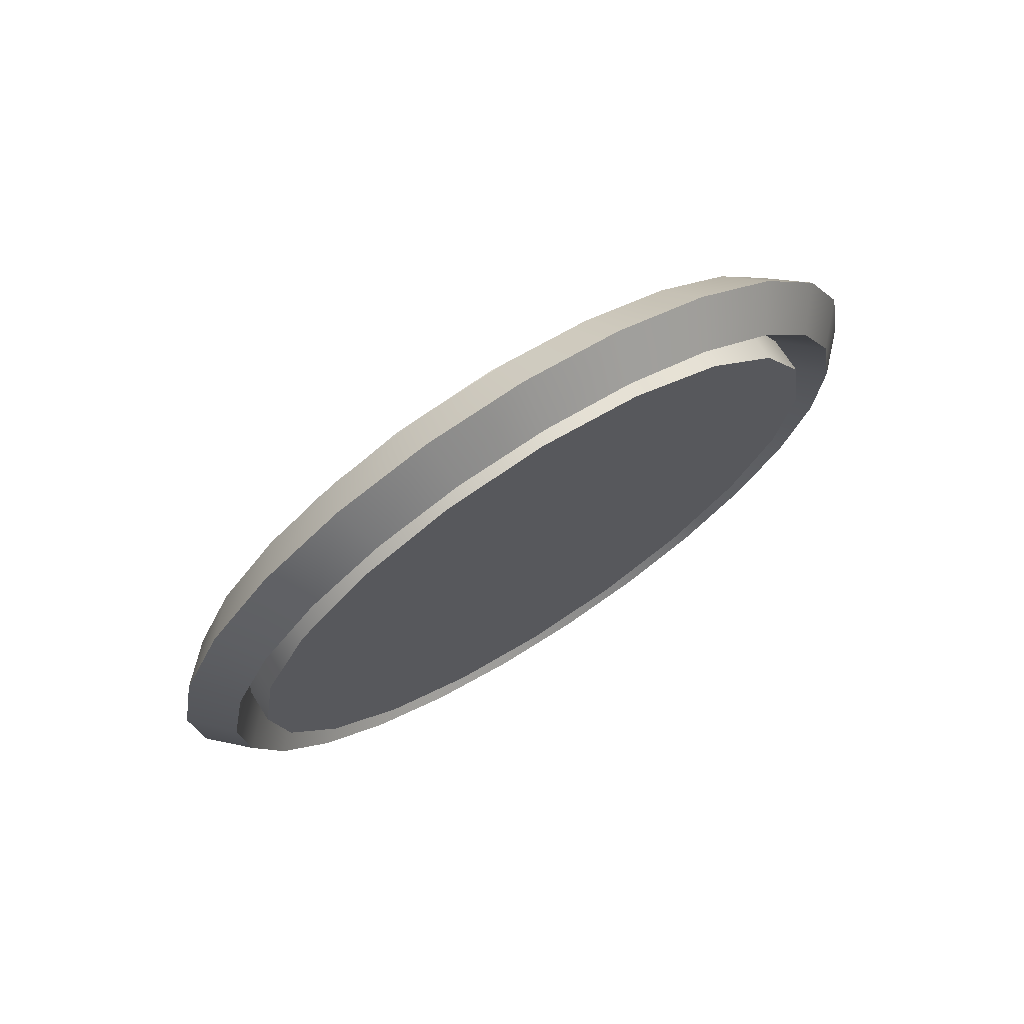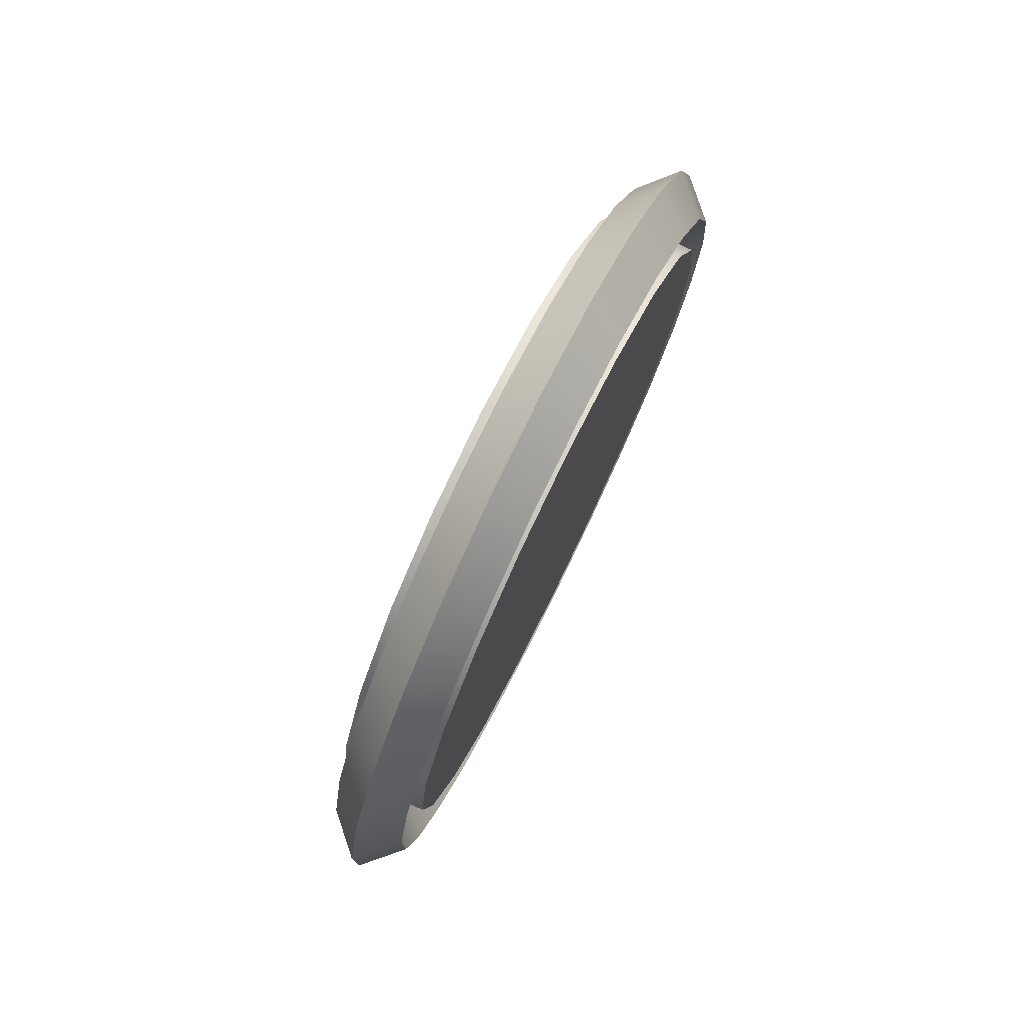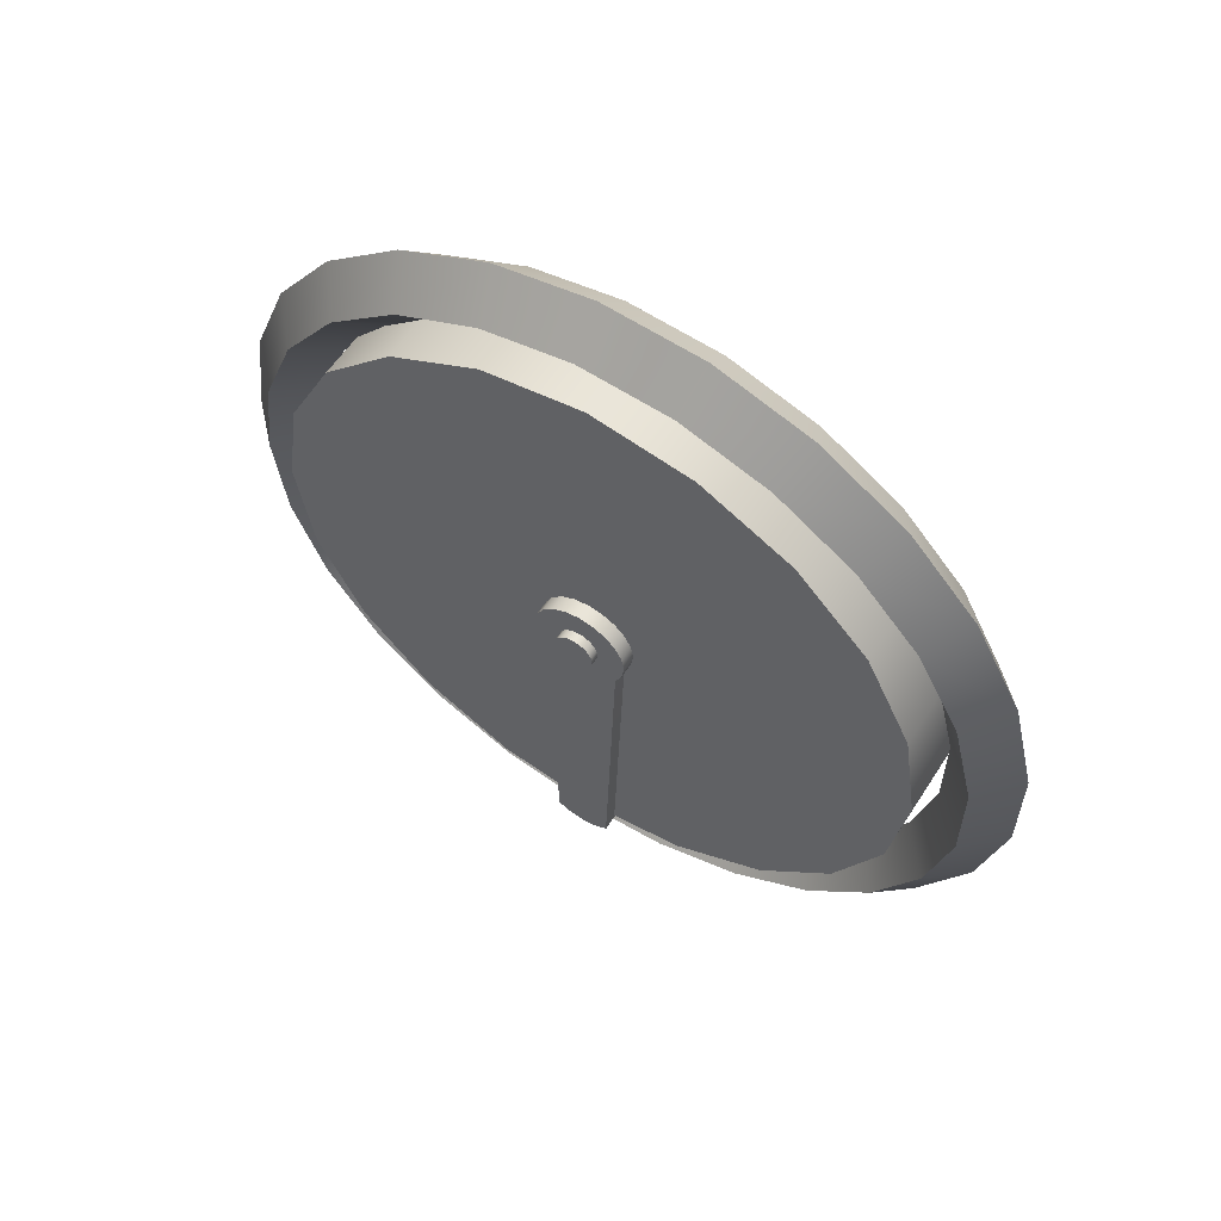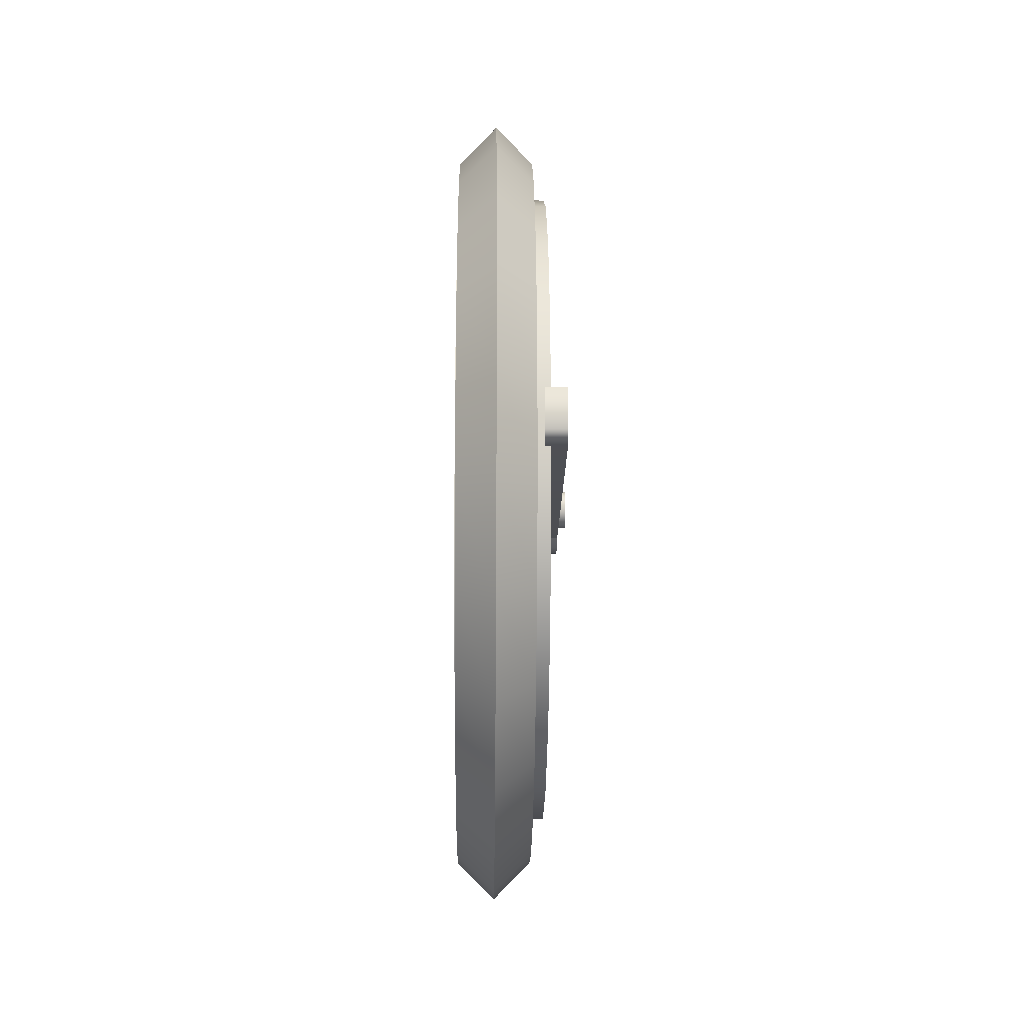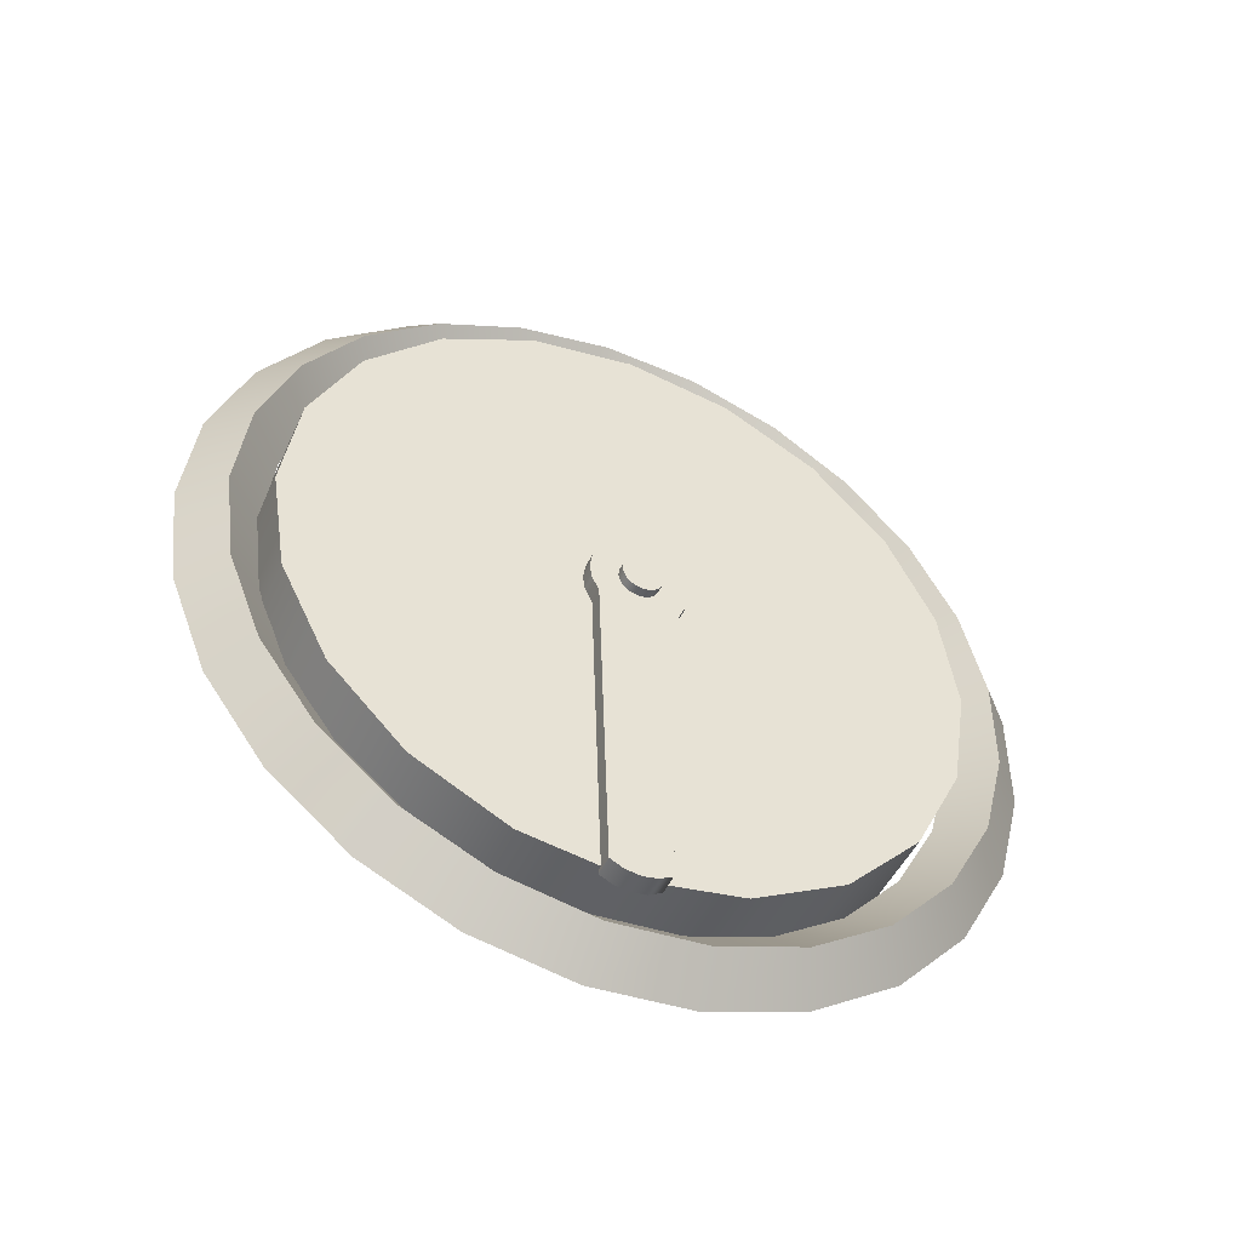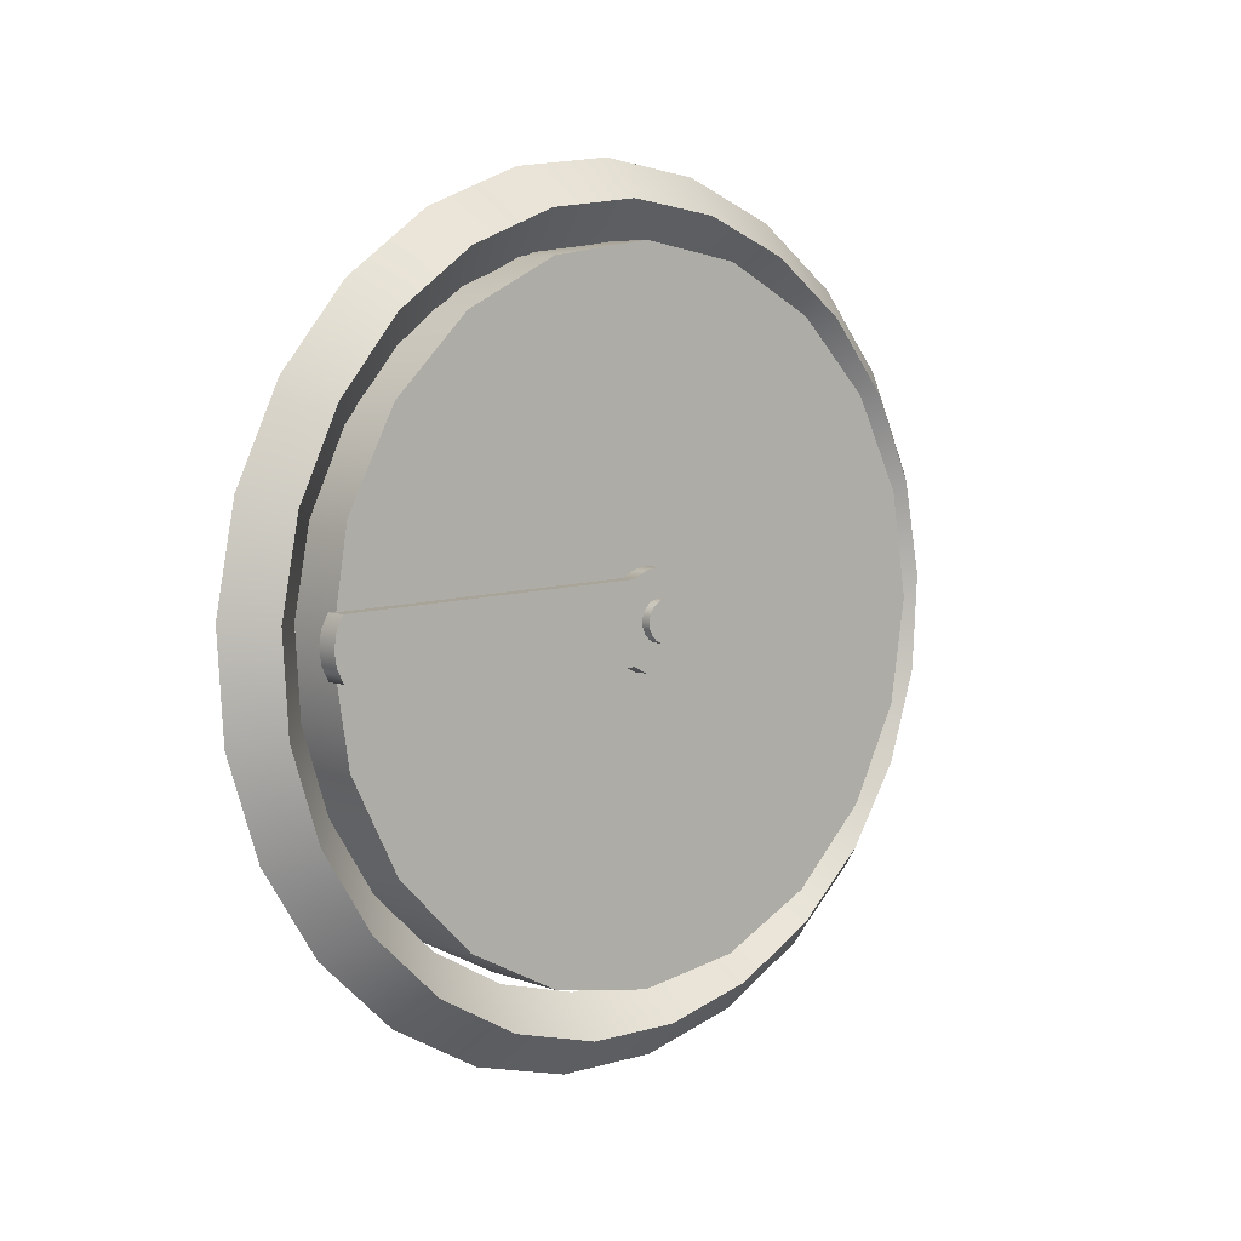
<metadata>
{"format":"obj","ext":"obj","renderer":"f3d","projection":"perspective","resolution":1024,"background":"white","views":[{"elev":71.3,"azim":57.6,"up":"+Y"},{"elev":76.6,"azim":26.1,"up":"+Z"},{"elev":58.3,"azim":-57.5,"up":"+Z"},{"elev":-15.0,"azim":179.3,"up":"+Y"},{"elev":-47.2,"azim":-113.8,"up":"+Z"},{"elev":5.8,"azim":-131.4,"up":"+Y"}]}
</metadata>
<code>
g default
v 13.97 -45.4 64.38
v 13.97 -46.32 62.06
v 13.97 -47.79 60.04
v 13.97 -49.71 58.45
v 13.97 -51.97 57.39
v 13.97 -54.42 56.92
v 13.97 -56.91 57.08
v 13.97 -59.28 57.85
v 13.97 -61.39 59.18
v 13.97 -63.1 61
v 13.97 -64.3 63.19
v 13.97 -64.92 65.61
v 13.97 -64.92 68.1
v 13.97 -64.3 70.52
v 13.97 -63.1 72.71
v 13.97 -61.39 74.53
v 13.97 -59.28 75.86
v 13.97 -56.91 76.64
v 13.97 -54.42 76.79
v 13.97 -51.97 76.33
v 13.97 -49.71 75.26
v 13.97 -47.79 73.67
v 13.97 -46.32 71.65
v 13.97 -45.4 69.33
v 13.97 -45.09 66.86
v 12.87 -44.33 64.1
v 12.87 -45.35 61.53
v 12.87 -46.98 59.28
v 12.87 -49.12 57.52
v 12.87 -51.63 56.33
v 12.87 -54.35 55.82
v 12.87 -57.12 55.99
v 12.87 -59.75 56.85
v 12.87 -62.1 58.33
v 12.87 -63.99 60.35
v 12.87 -65.33 62.78
v 12.87 -66.02 65.47
v 12.87 -66.02 68.24
v 12.87 -65.33 70.93
v 12.87 -63.99 73.36
v 12.87 -62.1 75.38
v 12.87 -59.75 76.87
v 12.87 -57.12 77.72
v 12.87 -54.35 77.9
v 12.87 -51.63 77.38
v 12.87 -49.12 76.2
v 12.87 -46.98 74.43
v 12.87 -45.35 72.19
v 12.87 -44.33 69.61
v 12.87 -43.98 66.86
v 13.97 -43.26 63.83
v 13.97 -44.38 60.99
v 13.97 -46.17 58.53
v 13.97 -48.52 56.58
v 13.97 -51.28 55.28
v 13.97 -54.28 54.71
v 13.97 -57.32 54.9
v 13.97 -60.23 55.85
v 13.97 -62.8 57.48
v 13.97 -64.89 59.7
v 13.97 -66.36 62.38
v 13.97 -67.12 65.33
v 13.97 -67.12 68.38
v 13.97 -66.36 71.34
v 13.97 -64.89 74.01
v 13.97 -62.8 76.23
v 13.97 -60.23 77.87
v 13.97 -57.32 78.81
v 13.97 -54.28 79
v 13.97 -51.28 78.43
v 13.97 -48.52 77.13
v 13.97 -46.17 75.19
v 13.97 -44.38 72.72
v 13.97 -43.26 69.88
v 13.97 -42.88 66.86
v 15.08 -44.33 64.1
v 15.08 -45.35 61.53
v 15.08 -46.98 59.28
v 15.08 -49.12 57.52
v 15.08 -51.63 56.33
v 15.08 -54.35 55.82
v 15.08 -57.12 55.99
v 15.08 -59.75 56.85
v 15.08 -62.1 58.33
v 15.08 -63.99 60.35
v 15.08 -65.33 62.78
v 15.08 -66.02 65.47
v 15.08 -66.02 68.24
v 15.08 -65.33 70.93
v 15.08 -63.99 73.36
v 15.08 -62.1 75.38
v 15.08 -59.75 76.87
v 15.08 -57.12 77.72
v 15.08 -54.35 77.9
v 15.08 -51.63 77.38
v 15.08 -49.12 76.2
v 15.08 -46.98 74.43
v 15.08 -45.35 72.19
v 15.08 -44.33 69.61
v 15.08 -43.98 66.86
v 15.11 -45.54 63.83
v 15.11 -46.94 61.05
v 15.11 -49.12 58.85
v 15.11 -51.87 57.43
v 15.11 -54.92 56.94
v 15.11 -57.96 57.43
v 15.11 -60.71 58.85
v 15.11 -62.89 61.05
v 15.11 -64.29 63.83
v 15.11 -64.78 66.92
v 15.11 -64.29 70
v 15.11 -62.89 72.78
v 15.11 -60.71 74.98
v 15.11 -57.96 76.4
v 15.11 -54.92 76.89
v 15.11 -51.87 76.4
v 15.11 -49.12 74.98
v 15.11 -46.94 72.78
v 15.11 -45.54 70
v 15.11 -45.06 66.92
v 12.46 -45.54 63.83
v 12.46 -46.94 61.05
v 12.46 -49.12 58.85
v 12.46 -51.87 57.43
v 12.46 -54.92 56.94
v 12.46 -57.96 57.43
v 12.46 -60.71 58.85
v 12.46 -62.89 61.05
v 12.46 -64.29 63.83
v 12.46 -64.78 66.92
v 12.46 -64.29 70
v 12.46 -62.89 72.78
v 12.46 -60.71 74.98
v 12.46 -57.96 76.4
v 12.46 -54.92 76.89
v 12.46 -51.87 76.4
v 12.46 -49.12 74.98
v 12.46 -46.94 72.78
v 12.46 -45.54 70
v 12.46 -45.06 66.92
v 15.11 -54.92 66.92
v 12.46 -54.92 66.92
v 12.63 -53.57 66.5
v 12.63 -53.77 66.1
v 12.63 -54.08 56.96
v 12.63 -54.47 56.76
v 12.63 -54.91 56.69
v 12.63 -55.34 56.76
v 12.63 -55.74 56.96
v 12.63 -56.05 66.1
v 12.63 -56.25 66.5
v 12.63 -56.32 66.93
v 12.63 -56.25 67.37
v 12.63 -56.05 67.76
v 12.63 -55.74 68.07
v 12.63 -55.34 68.27
v 12.63 -54.91 68.34
v 12.63 -54.47 68.27
v 12.63 -54.08 68.07
v 12.63 -53.77 67.76
v 12.63 -53.57 67.37
v 12.63 -53.5 66.93
v 12 -53.57 66.5
v 12 -53.77 66.1
v 12 -54.08 56.96
v 12 -54.47 56.76
v 12 -54.91 56.69
v 12 -55.34 56.76
v 12 -55.74 56.96
v 12 -56.05 66.1
v 12 -56.25 66.5
v 12 -56.32 66.93
v 12 -56.25 67.37
v 12 -56.05 67.76
v 12 -55.74 68.07
v 12 -55.34 68.27
v 12 -54.91 68.34
v 12 -54.47 68.27
v 12 -54.08 68.07
v 12 -53.77 67.76
v 12 -53.57 67.37
v 12 -53.5 66.93
v 12.63 -54.91 66.93
v 12 -54.91 66.93
v 12.63 -54.08 56.96
v 12.63 -54.47 56.76
v 12 -54.47 56.76
v 12 -54.08 56.96
v 12.63 -54.91 56.69
v 12 -54.91 56.69
v 12.63 -55.34 56.76
v 12 -55.34 56.76
v 12.63 -55.74 56.96
v 12 -55.74 56.96
v 12.63 -56.05 66.1
v 12 -56.05 66.1
v 12.91 -54.34 66.77
v 12.91 -54.42 66.6
v 12.91 -54.55 66.47
v 12.91 -54.72 66.39
v 12.91 -54.9 66.36
v 12.91 -55.08 66.39
v 12.91 -55.25 66.47
v 12.91 -55.38 66.6
v 12.91 -55.46 66.77
v 12.91 -55.49 66.95
v 12.91 -55.46 67.13
v 12.91 -55.38 67.3
v 12.91 -55.25 67.43
v 12.91 -55.08 67.51
v 12.91 -54.9 67.54
v 12.91 -54.72 67.51
v 12.91 -54.55 67.43
v 12.91 -54.42 67.3
v 12.91 -54.34 67.13
v 12.91 -54.31 66.95
v 11.73 -54.34 66.77
v 11.73 -54.42 66.6
v 11.73 -54.55 66.47
v 11.73 -54.72 66.39
v 11.73 -54.9 66.36
v 11.73 -55.08 66.39
v 11.73 -55.25 66.47
v 11.73 -55.38 66.6
v 11.73 -55.46 66.77
v 11.73 -55.49 66.95
v 11.73 -55.46 67.13
v 11.73 -55.38 67.3
v 11.73 -55.25 67.43
v 11.73 -55.08 67.51
v 11.73 -54.9 67.54
v 11.73 -54.72 67.51
v 11.73 -54.55 67.43
v 11.73 -54.42 67.3
v 11.73 -54.34 67.13
v 11.73 -54.31 66.95
v 12.91 -54.9 66.95
v 11.73 -54.9 66.95
f 2 1 26 27
f 3 2 27 28
f 4 3 28 29
f 5 4 29 30
f 6 5 30 31
f 7 6 31 32
f 8 7 32 33
f 9 8 33 34
f 10 9 34 35
f 11 10 35 36
f 12 11 36 37
f 13 12 37 38
f 14 13 38 39
f 15 14 39 40
f 16 15 40 41
f 17 16 41 42
f 18 17 42 43
f 19 18 43 44
f 20 19 44 45
f 21 20 45 46
f 22 21 46 47
f 23 22 47 48
f 24 23 48 49
f 25 24 49 50
f 1 25 50 26
f 27 26 51 52
f 28 27 52 53
f 29 28 53 54
f 30 29 54 55
f 31 30 55 56
f 32 31 56 57
f 33 32 57 58
f 34 33 58 59
f 35 34 59 60
f 36 35 60 61
f 37 36 61 62
f 38 37 62 63
f 39 38 63 64
f 40 39 64 65
f 41 40 65 66
f 42 41 66 67
f 43 42 67 68
f 44 43 68 69
f 45 44 69 70
f 46 45 70 71
f 47 46 71 72
f 48 47 72 73
f 49 48 73 74
f 50 49 74 75
f 26 50 75 51
f 52 51 76 77
f 53 52 77 78
f 54 53 78 79
f 55 54 79 80
f 56 55 80 81
f 57 56 81 82
f 58 57 82 83
f 59 58 83 84
f 60 59 84 85
f 61 60 85 86
f 62 61 86 87
f 63 62 87 88
f 64 63 88 89
f 65 64 89 90
f 66 65 90 91
f 67 66 91 92
f 68 67 92 93
f 69 68 93 94
f 70 69 94 95
f 71 70 95 96
f 72 71 96 97
f 73 72 97 98
f 74 73 98 99
f 75 74 99 100
f 51 75 100 76
f 77 76 1 2
f 78 77 2 3
f 79 78 3 4
f 80 79 4 5
f 81 80 5 6
f 82 81 6 7
f 83 82 7 8
f 84 83 8 9
f 85 84 9 10
f 86 85 10 11
f 87 86 11 12
f 88 87 12 13
f 89 88 13 14
f 90 89 14 15
f 91 90 15 16
f 92 91 16 17
f 93 92 17 18
f 94 93 18 19
f 95 94 19 20
f 96 95 20 21
f 97 96 21 22
f 98 97 22 23
f 99 98 23 24
f 100 99 24 25
f 76 100 25 1
f 101 102 122 121
f 102 103 123 122
f 103 104 124 123
f 104 105 125 124
f 105 106 126 125
f 106 107 127 126
f 107 108 128 127
f 108 109 129 128
f 109 110 130 129
f 110 111 131 130
f 111 112 132 131
f 112 113 133 132
f 113 114 134 133
f 114 115 135 134
f 115 116 136 135
f 116 117 137 136
f 117 118 138 137
f 118 119 139 138
f 119 120 140 139
f 120 101 121 140
f 102 101 141
f 103 102 141
f 104 103 141
f 105 104 141
f 106 105 141
f 107 106 141
f 108 107 141
f 109 108 141
f 110 109 141
f 111 110 141
f 112 111 141
f 113 112 141
f 114 113 141
f 115 114 141
f 116 115 141
f 117 116 141
f 118 117 141
f 119 118 141
f 120 119 141
f 101 120 141
f 121 122 142
f 122 123 142
f 123 124 142
f 124 125 142
f 125 126 142
f 126 127 142
f 127 128 142
f 128 129 142
f 129 130 142
f 130 131 142
f 131 132 142
f 132 133 142
f 133 134 142
f 134 135 142
f 135 136 142
f 136 137 142
f 137 138 142
f 138 139 142
f 139 140 142
f 140 121 142
f 143 144 164 163
f 144 145 165 164
f 185 186 187 188
f 186 189 190 187
f 189 191 192 190
f 191 193 194 192
f 193 195 196 194
f 150 151 171 170
f 151 152 172 171
f 152 153 173 172
f 153 154 174 173
f 154 155 175 174
f 155 156 176 175
f 156 157 177 176
f 157 158 178 177
f 158 159 179 178
f 159 160 180 179
f 160 161 181 180
f 161 162 182 181
f 162 143 163 182
f 144 143 183
f 145 144 183
f 146 145 183
f 147 146 183
f 148 147 183
f 149 148 183
f 150 149 183
f 151 150 183
f 152 151 183
f 153 152 183
f 154 153 183
f 155 154 183
f 156 155 183
f 157 156 183
f 158 157 183
f 159 158 183
f 160 159 183
f 161 160 183
f 162 161 183
f 143 162 183
f 163 164 184
f 164 165 184
f 165 166 184
f 166 167 184
f 167 168 184
f 168 169 184
f 169 170 184
f 170 171 184
f 171 172 184
f 172 173 184
f 173 174 184
f 174 175 184
f 175 176 184
f 176 177 184
f 177 178 184
f 178 179 184
f 179 180 184
f 180 181 184
f 181 182 184
f 182 163 184
f 145 146 186 185
f 166 165 188 187
f 165 145 185 188
f 146 147 189 186
f 167 166 187 190
f 147 148 191 189
f 168 167 190 192
f 148 149 193 191
f 169 168 192 194
f 149 150 195 193
f 150 170 196 195
f 170 169 194 196
f 197 198 218 217
f 198 199 219 218
f 199 200 220 219
f 200 201 221 220
f 201 202 222 221
f 202 203 223 222
f 203 204 224 223
f 204 205 225 224
f 205 206 226 225
f 206 207 227 226
f 207 208 228 227
f 208 209 229 228
f 209 210 230 229
f 210 211 231 230
f 211 212 232 231
f 212 213 233 232
f 213 214 234 233
f 214 215 235 234
f 215 216 236 235
f 216 197 217 236
f 198 197 237
f 199 198 237
f 200 199 237
f 201 200 237
f 202 201 237
f 203 202 237
f 204 203 237
f 205 204 237
f 206 205 237
f 207 206 237
f 208 207 237
f 209 208 237
f 210 209 237
f 211 210 237
f 212 211 237
f 213 212 237
f 214 213 237
f 215 214 237
f 216 215 237
f 197 216 237
f 217 218 238
f 218 219 238
f 219 220 238
f 220 221 238
f 221 222 238
f 222 223 238
f 223 224 238
f 224 225 238
f 225 226 238
f 226 227 238
f 227 228 238
f 228 229 238
f 229 230 238
f 230 231 238
f 231 232 238
f 232 233 238
f 233 234 238
f 234 235 238
f 235 236 238
f 236 217 238

</code>
